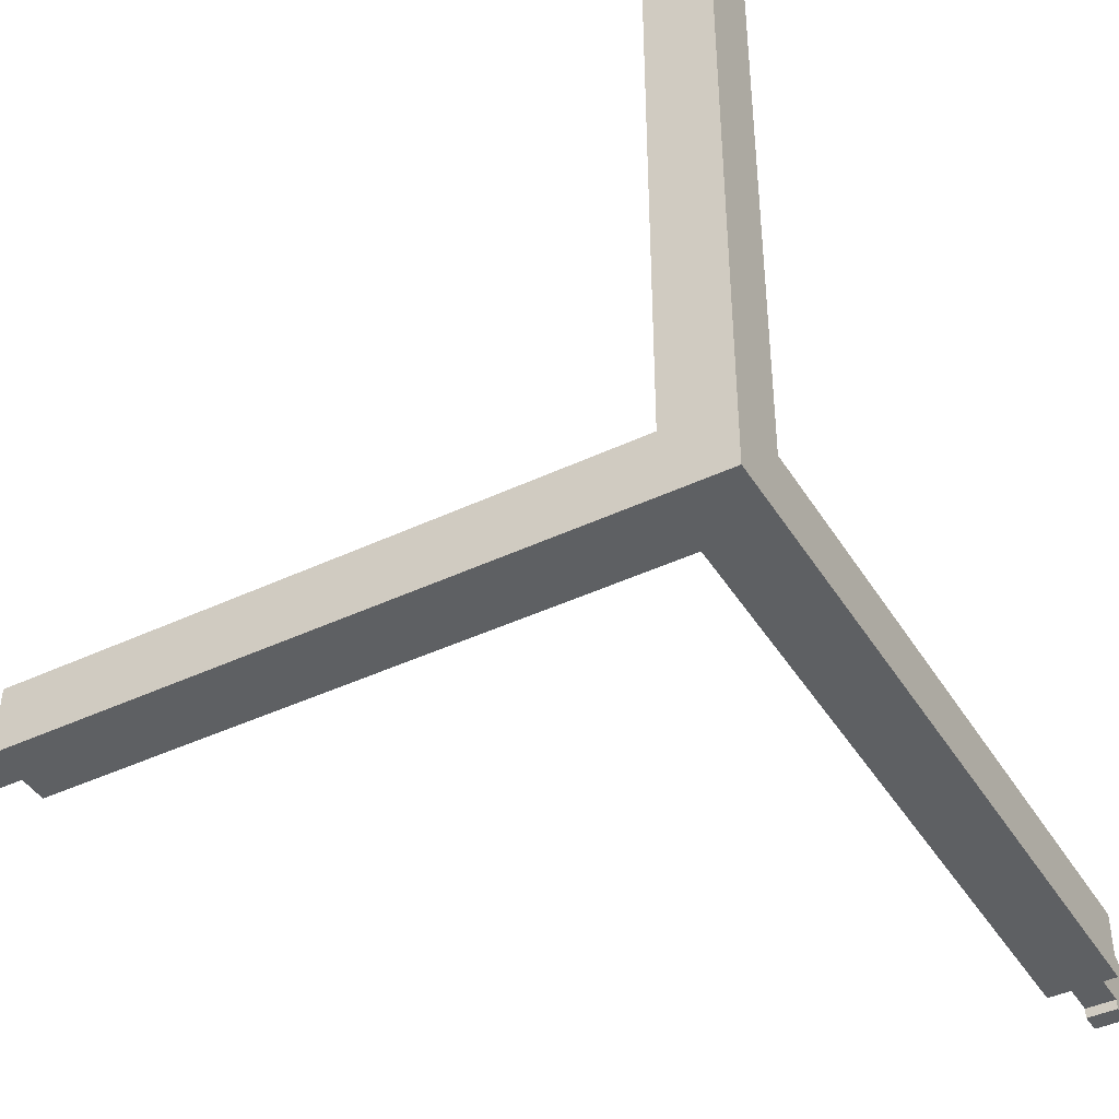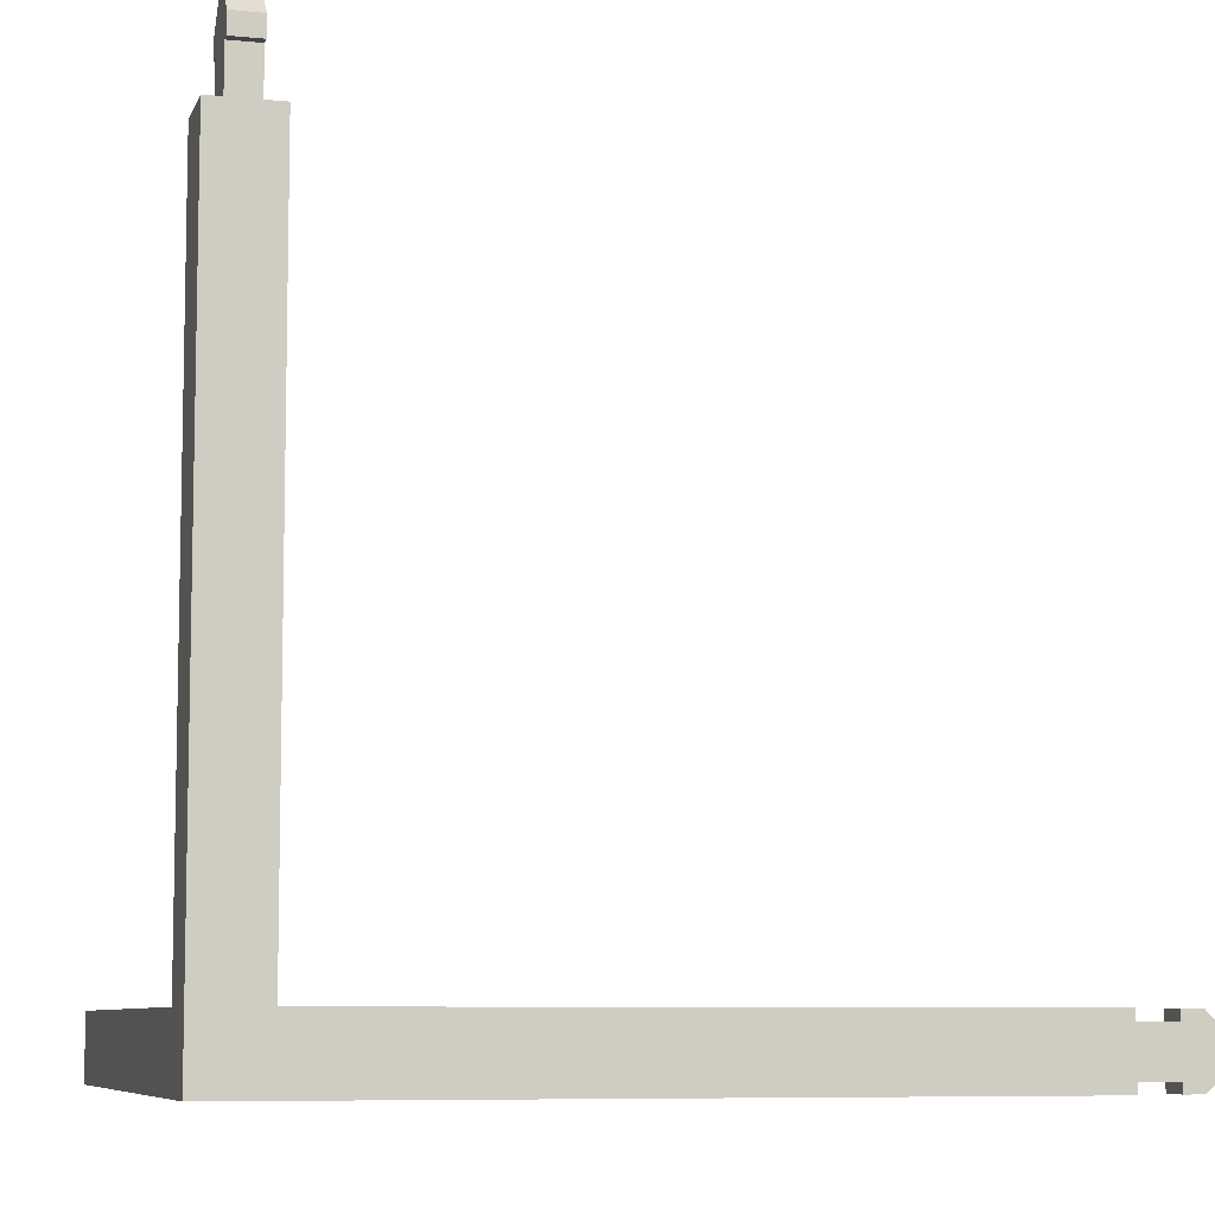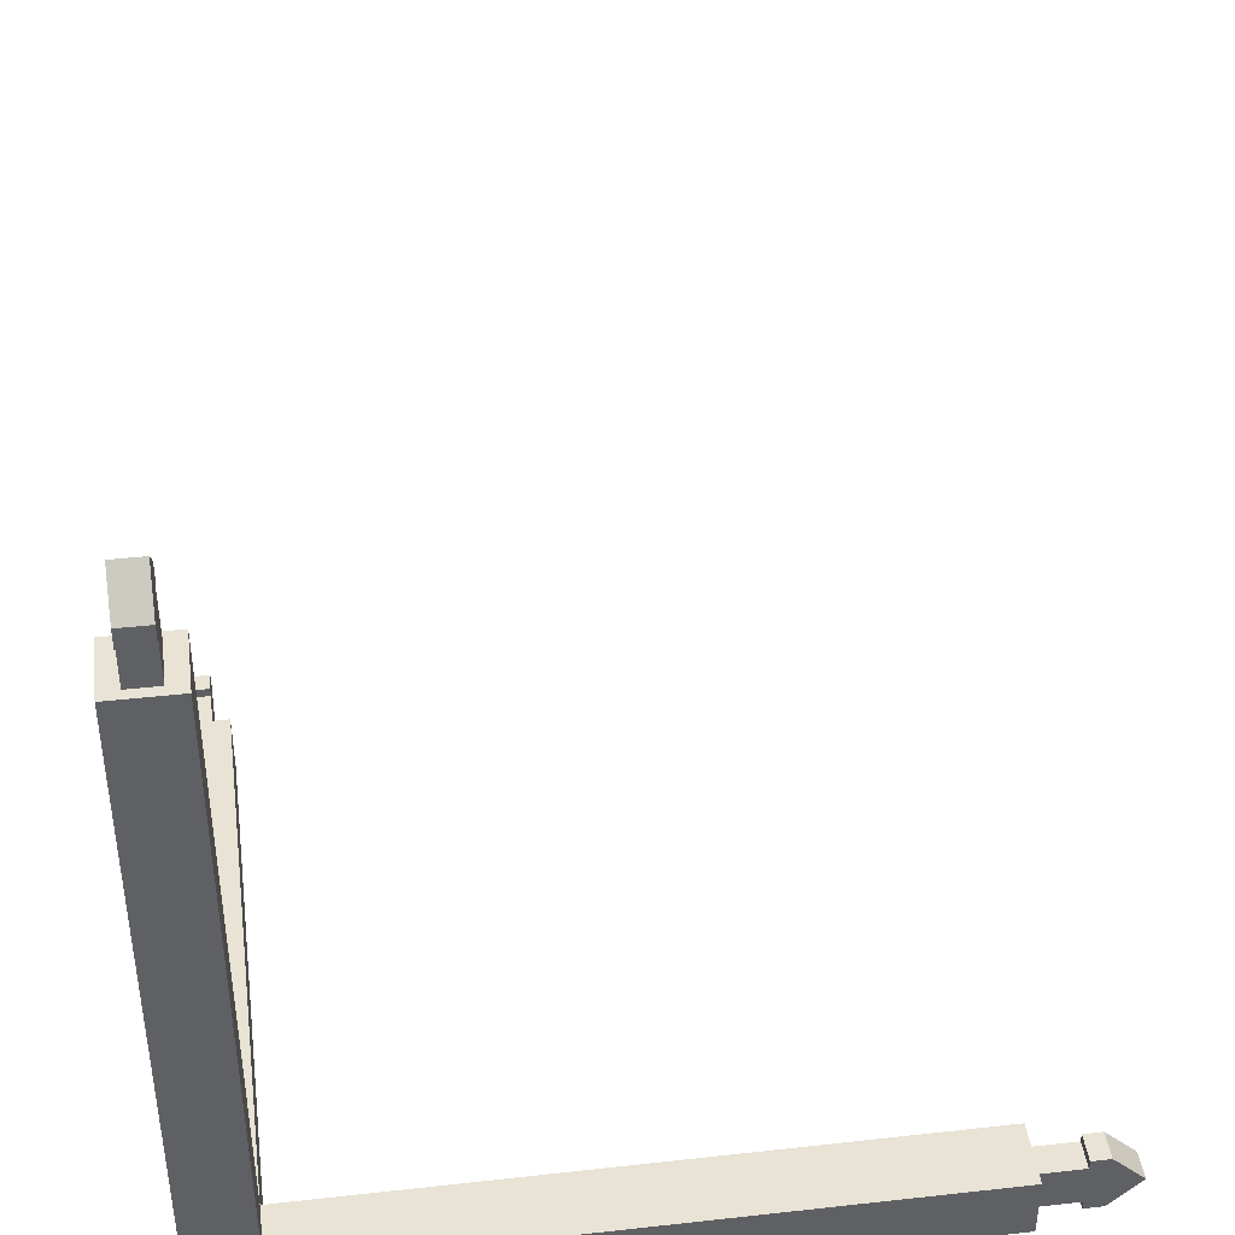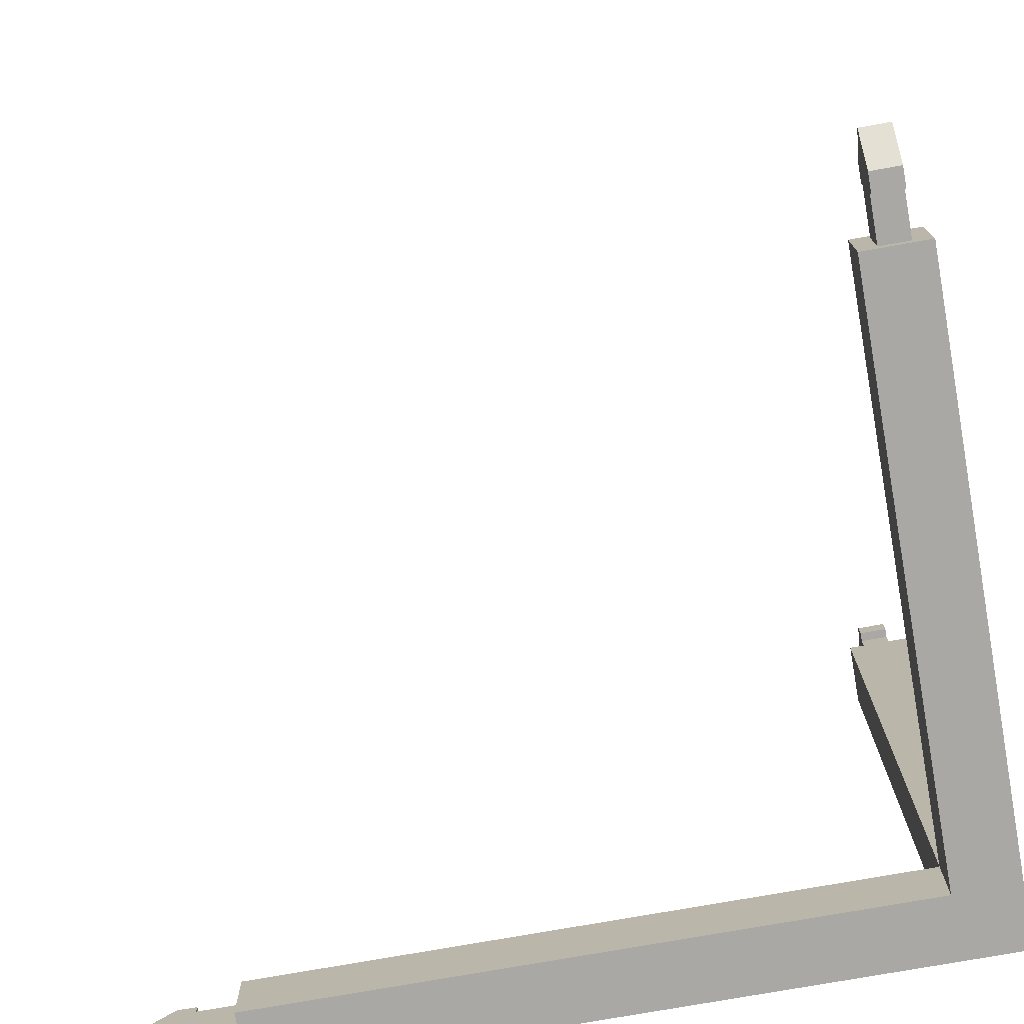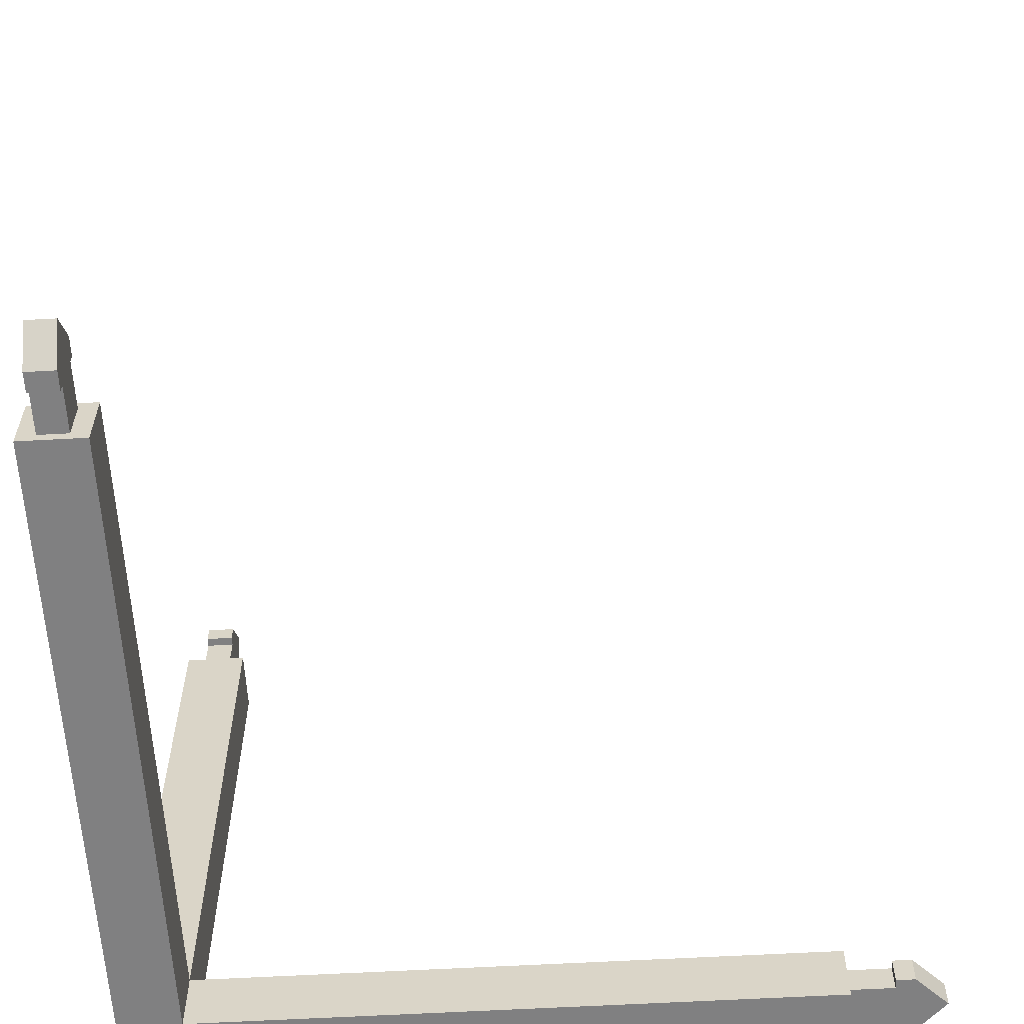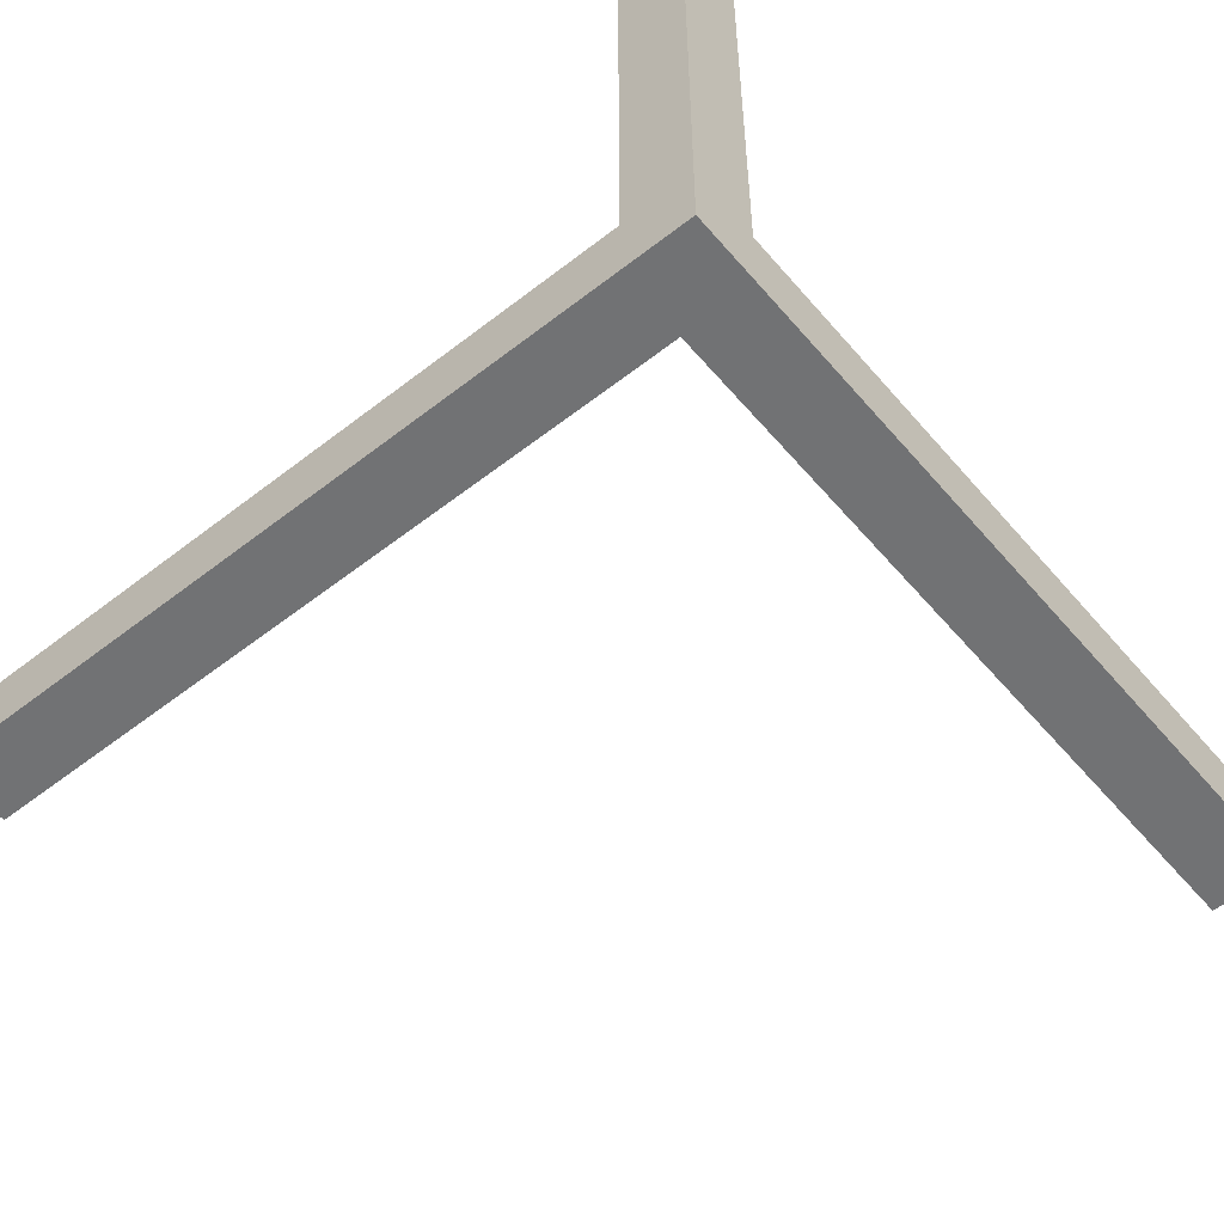
<metadata>
{"format":"obj","ext":"obj","renderer":"f3d","projection":"perspective","resolution":1024,"background":"white","views":[{"elev":-42.7,"azim":-60.6,"up":"+Z"},{"elev":-7.7,"azim":-15.4,"up":"+Z"},{"elev":42.3,"azim":-7.6,"up":"+Z"},{"elev":-75.1,"azim":-169.9,"up":"+Z"},{"elev":-60.0,"azim":3.3,"up":"+Y"},{"elev":-55.6,"azim":-140.5,"up":"+Y"}]}
</metadata>
<code>
g Body1
v 27.5 1100 -100
v 27.5 1150 -50
v 72.5 1150 -50
v 72.5 1100 -100
v 72.5 1100 0
v 72.5 1070 0
v 72.5 1070 -15
v 72.5 1000 -15
v 72.5 1000 -85
v 72.5 1070 -85
v 72.5 1070 -100
v 27.5 1100 0
v 27.5 1070 -100
v 27.5 1070 -85
v 27.5 1000 -85
v 27.5 1000 -15
v 27.5 1070 -15
v 27.5 1070 0
v 100 0 0
v 100 0 -100
v 100 1000 -100
v 100 1000 0
v 0 0 0
v 0 1000 0
v 0 0 -100
v 0 1000 -100
f 2 3 1
f 1 3 4
f 11 4 10
f 10 4 3
f 10 3 7
f 7 3 5
f 7 5 6
f 8 9 7
f 7 9 10
f 3 2 5
f 5 2 12
f 1 14 2
f 2 14 17
f 2 17 12
f 12 17 18
f 1 13 14
f 15 16 14
f 14 16 17
f 17 7 18
f 18 7 6
f 10 14 11
f 11 14 13
f 5 12 6
f 6 12 18
f 1 4 13
f 13 4 11
f 16 8 17
f 17 8 7
f 9 15 10
f 10 15 14
f 19 20 22
f 22 20 21
f 23 19 24
f 24 19 22
f 25 23 26
f 26 23 24
f 20 25 21
f 21 25 26
f 8 21 9
f 9 21 26
f 9 26 15
f 15 26 24
f 15 24 16
f 16 24 8
f 8 24 22
f 8 22 21
f 25 20 23
f 23 20 19
g Body1:1
v 1200 72.5 -100
v 1250 72.5 -50
v 1250 27.5 -50
v 1200 27.5 -100
v 1200 27.5 0
v 1170 27.5 0
v 1170 27.5 -15
v 1100 27.5 -15
v 1100 27.5 -85
v 1170 27.5 -85
v 1170 27.5 -100
v 1200 72.5 0
v 1170 72.5 -100
v 1170 72.5 -85
v 1100 72.5 -85
v 1100 72.5 -15
v 1170 72.5 -15
v 1170 72.5 0
v 100 0 0
v 100 0 -100
v 1100 0 -100
v 1100 0 0
v 100 100 0
v 1100 100 0
v 100 100 -100
v 1100 100 -100
f 28 29 27
f 27 29 30
f 37 30 36
f 36 30 29
f 36 29 33
f 33 29 31
f 33 31 32
f 34 35 33
f 33 35 36
f 29 28 31
f 31 28 38
f 27 40 28
f 28 40 43
f 28 43 38
f 38 43 44
f 27 39 40
f 41 42 40
f 40 42 43
f 43 33 44
f 44 33 32
f 36 40 37
f 37 40 39
f 31 38 32
f 32 38 44
f 27 30 39
f 39 30 37
f 42 34 43
f 43 34 33
f 35 41 36
f 36 41 40
f 45 46 48
f 48 46 47
f 49 45 50
f 50 45 48
f 51 49 52
f 52 49 50
f 46 51 47
f 47 51 52
f 34 47 35
f 35 47 52
f 35 52 41
f 41 52 50
f 41 50 42
f 42 50 34
f 34 50 48
f 34 48 47
f 51 46 49
f 49 46 45
g Body1:2
v 27.5 100 1100
v 27.5 50 1150
v 72.5 50 1150
v 72.5 100 1100
v 72.5 0 1100
v 72.5 0 1070
v 72.5 15 1070
v 72.5 15 1000
v 72.5 85 1000
v 72.5 85 1070
v 72.5 100 1070
v 27.5 0 1100
v 27.5 100 1070
v 27.5 85 1070
v 27.5 85 1000
v 27.5 15 1000
v 27.5 15 1070
v 27.5 0 1070
v 100 0 0
v 100 100 0
v 100 100 1000
v 100 0 1000
v -0 0 0
v -0 0 1000
v 0 100 0
v 0 100 1000
f 54 55 53
f 53 55 56
f 63 56 62
f 62 56 55
f 62 55 59
f 59 55 57
f 59 57 58
f 60 61 59
f 59 61 62
f 55 54 57
f 57 54 64
f 53 66 54
f 54 66 69
f 54 69 64
f 64 69 70
f 53 65 66
f 67 68 66
f 66 68 69
f 69 59 70
f 70 59 58
f 62 66 63
f 63 66 65
f 57 64 58
f 58 64 70
f 53 56 65
f 65 56 63
f 68 60 69
f 69 60 59
f 61 67 62
f 62 67 66
f 71 72 74
f 74 72 73
f 75 71 76
f 76 71 74
f 77 75 78
f 78 75 76
f 72 77 73
f 73 77 78
f 60 73 61
f 61 73 78
f 61 78 67
f 67 78 76
f 67 76 68
f 68 76 60
f 60 76 74
f 60 74 73
f 77 72 75
f 75 72 71

</code>
